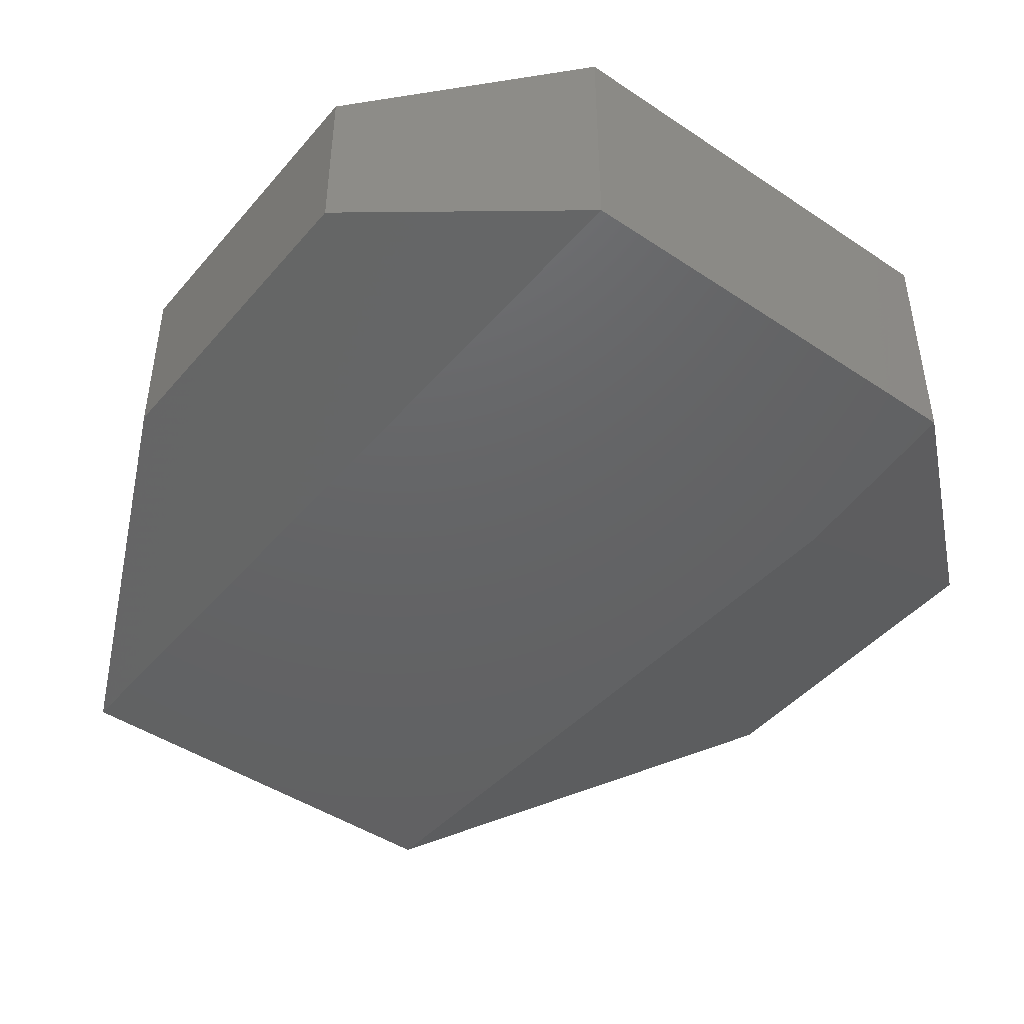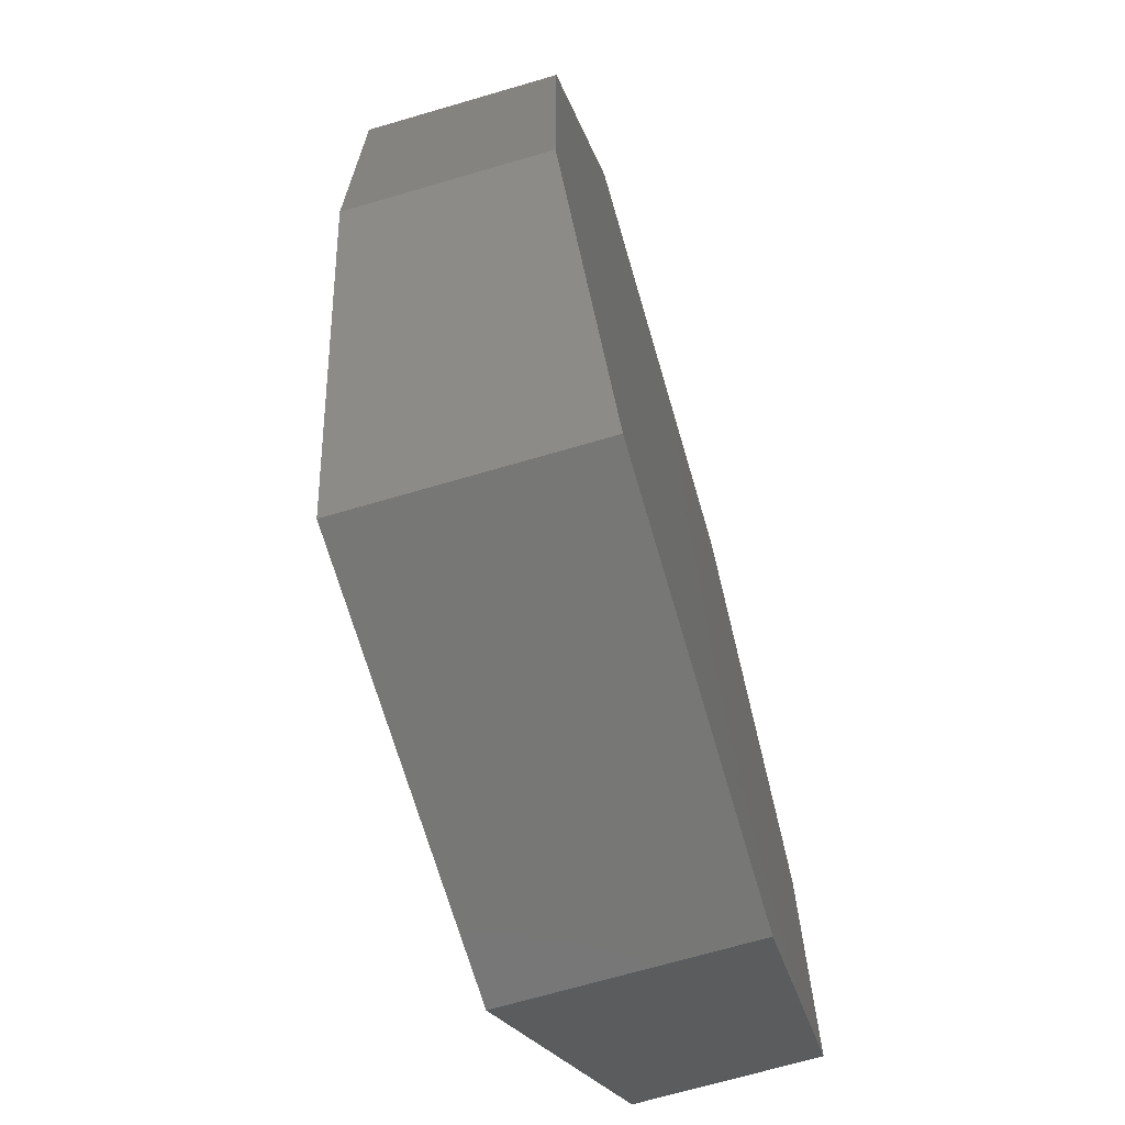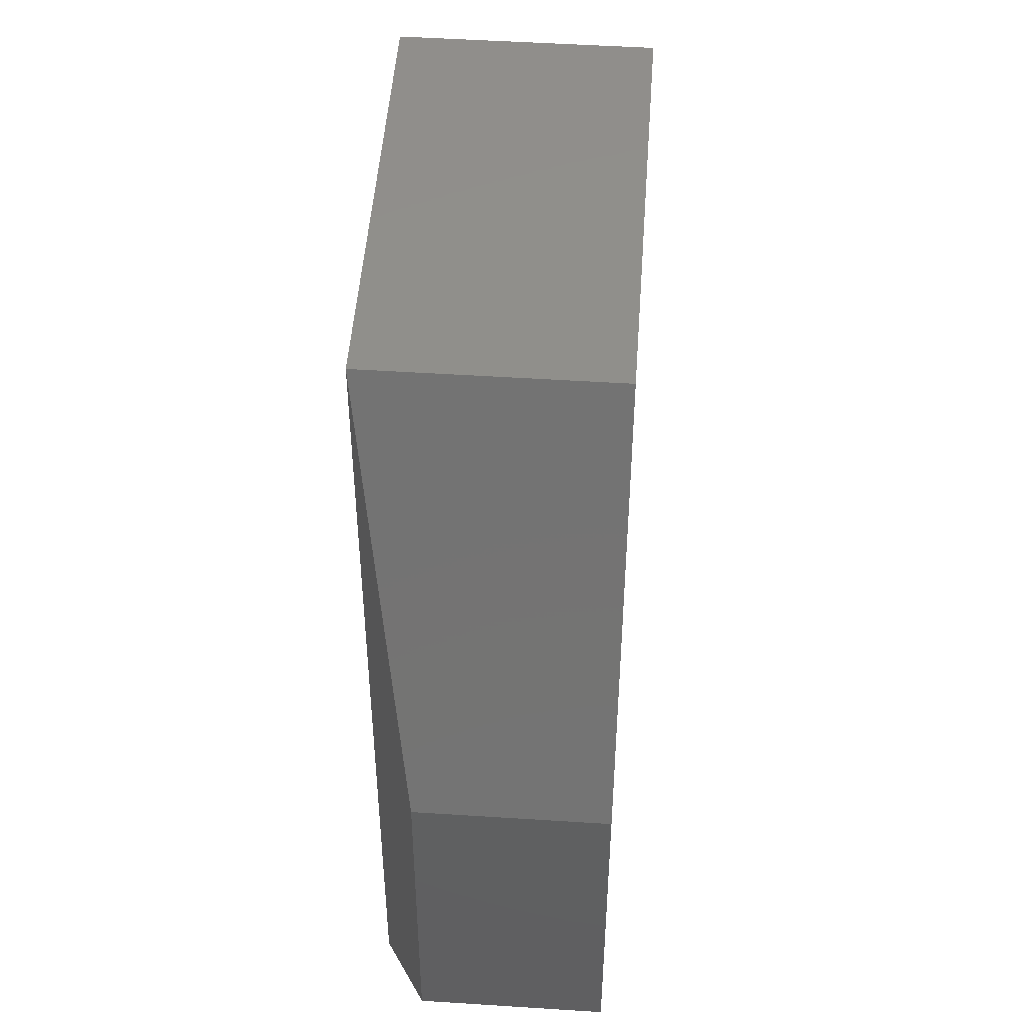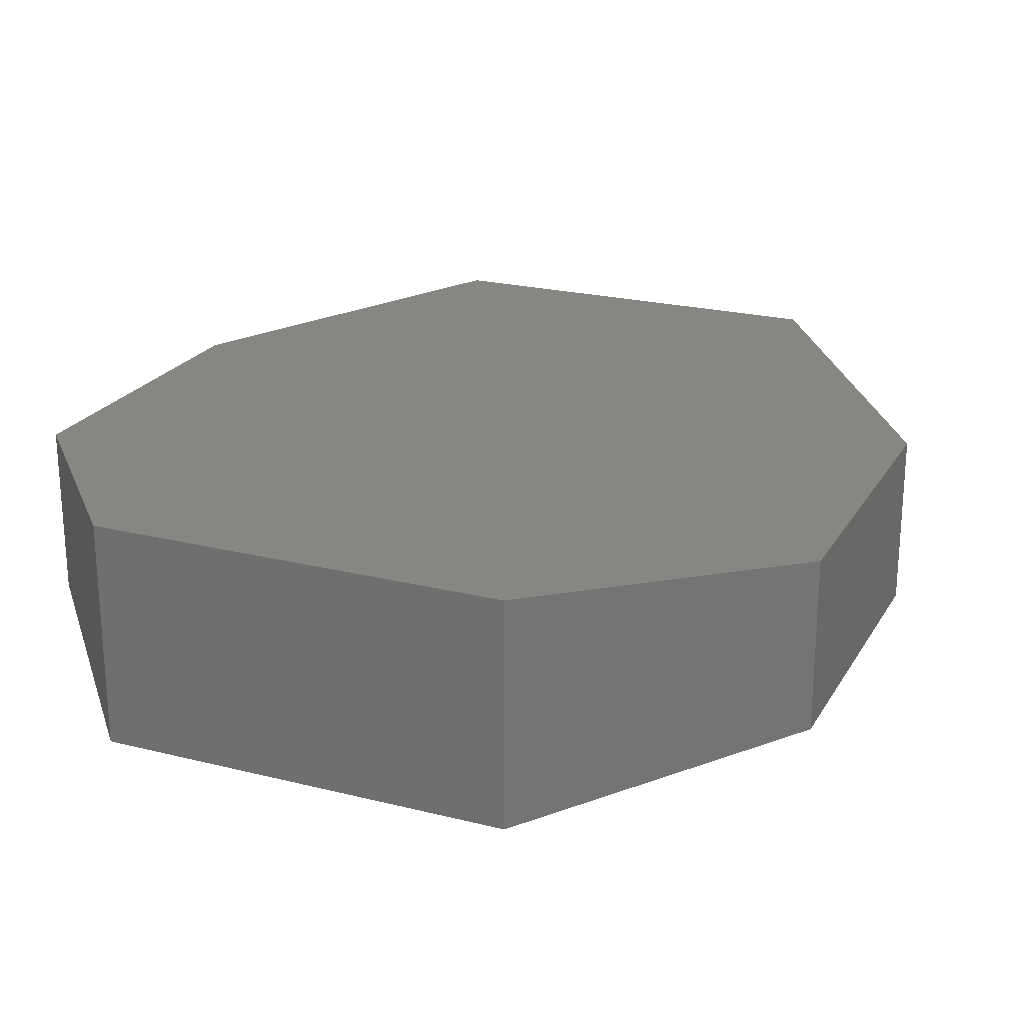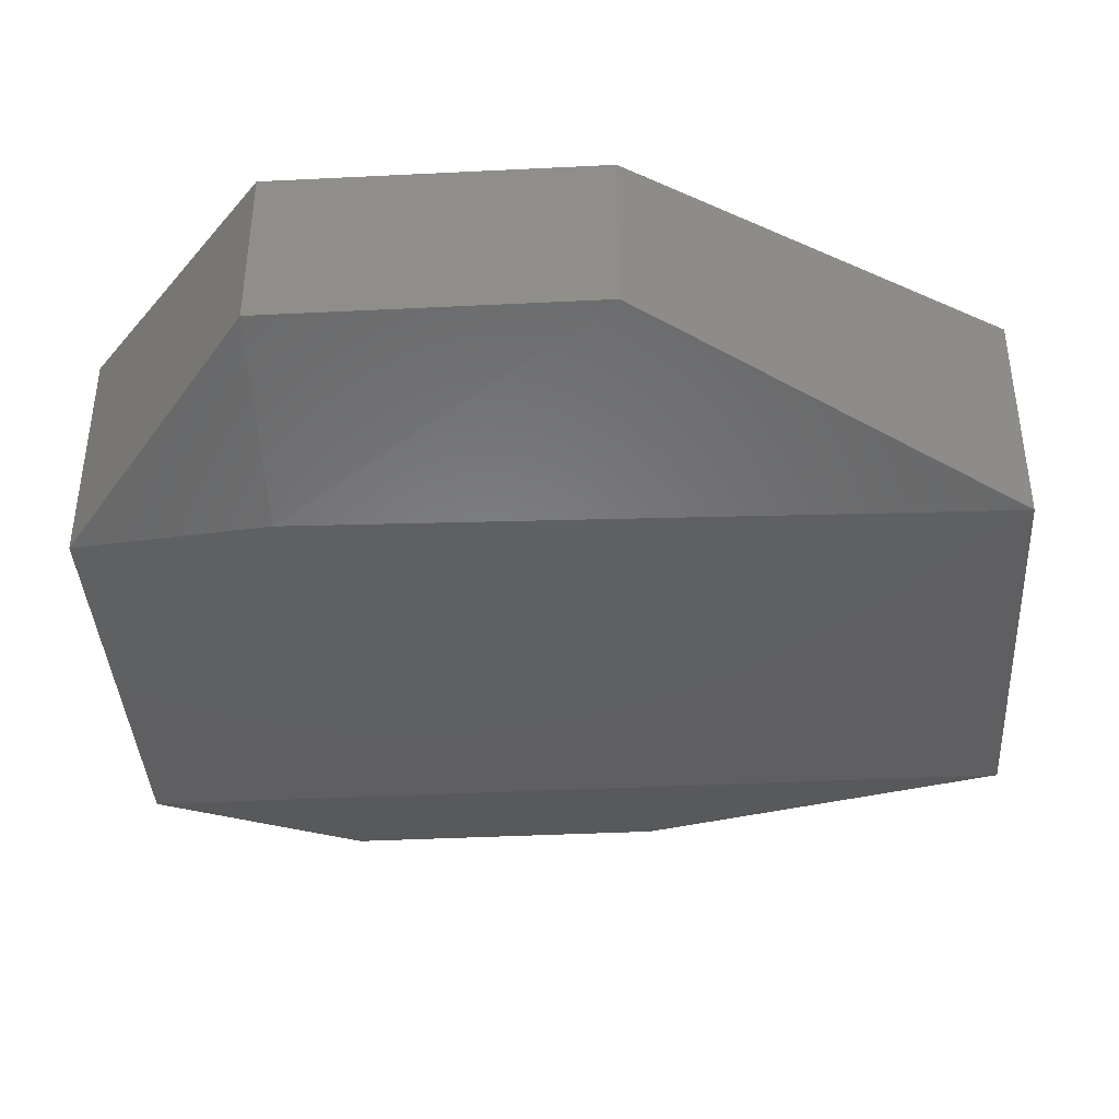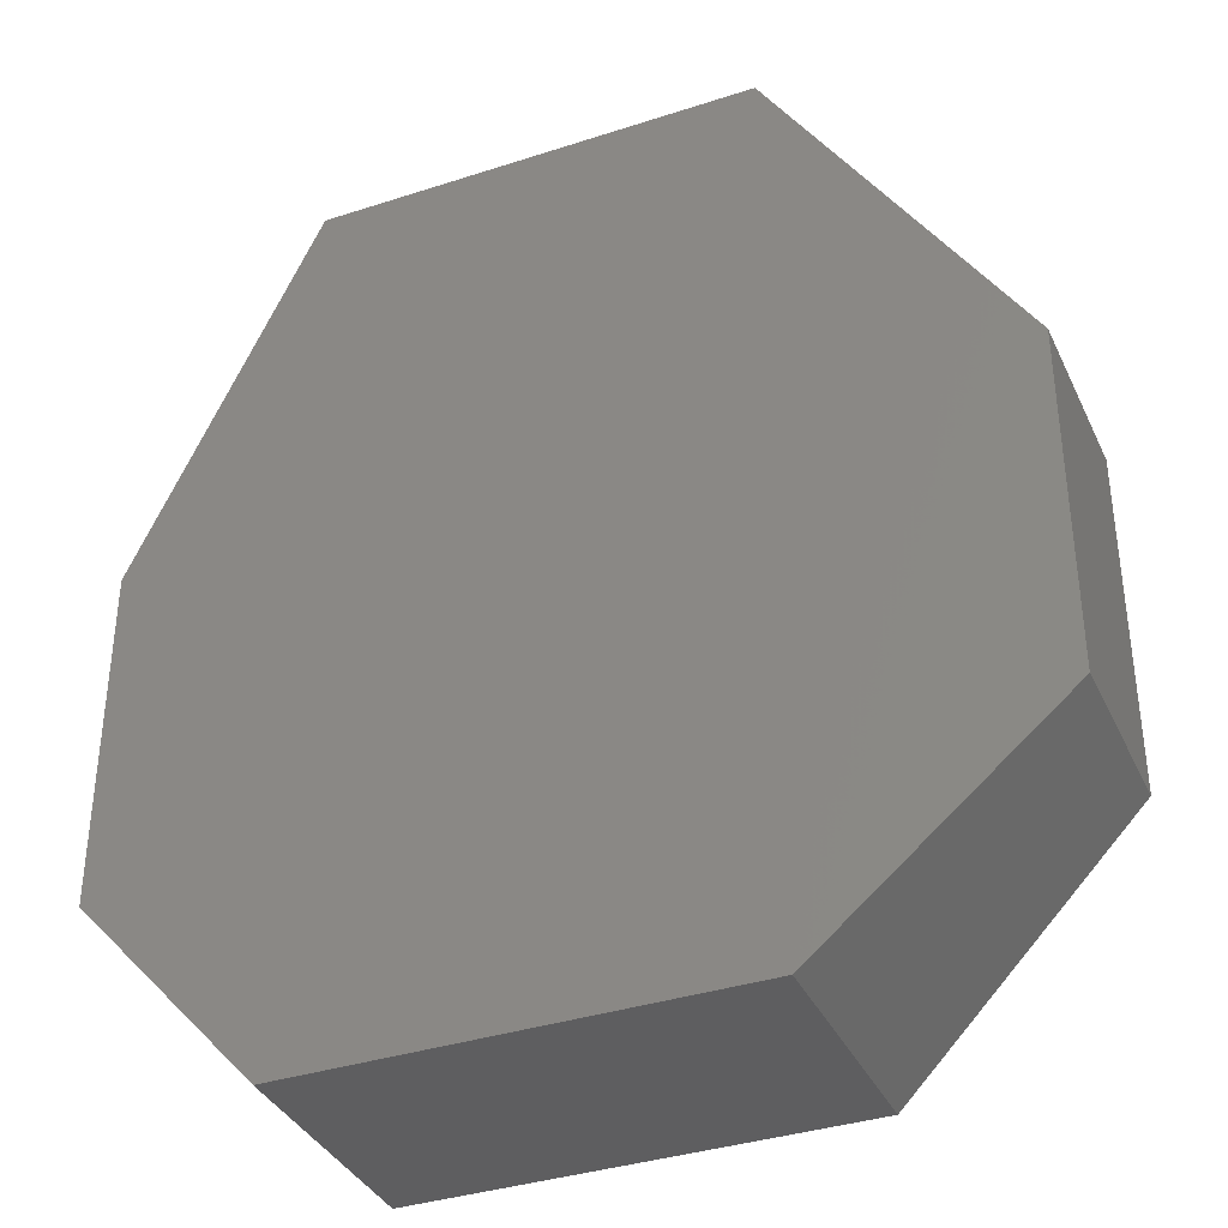
<metadata>
{"format":"stl","ext":"stl","renderer":"f3d","projection":"perspective","resolution":1024,"background":"white","views":[{"elev":-45.2,"azim":142.3,"up":"+Y"},{"elev":-69.6,"azim":106.3,"up":"+Z"},{"elev":49.2,"azim":94.1,"up":"+Z"},{"elev":22.6,"azim":-156.7,"up":"+Y"},{"elev":-39.7,"azim":-86.5,"up":"+Y"},{"elev":-36.6,"azim":-157.1,"up":"+Z"}]}
</metadata>
<code>
# stl→obj: 17 verts, 30 faces
v 65.92 66.72 246.8
v 51.43 81.19 230.7
v 65.92 81.19 246.8
v 51.43 81.19 304.7
v 65.92 81.19 274.1
v -3.215 81.19 246.8
v 16.08 61.9 304.7
v 14.47 61.9 246.8
v 51.43 61.9 230.7
v 51.43 61.9 304.7
v 16.08 81.19 304.7
v -3.215 66.72 274.1
v 16.08 61.9 230.7
v 16.08 81.19 230.7
v -3.215 66.72 246.8
v -3.215 81.19 274.1
v 65.92 66.72 274.1
f 1 2 3
f 4 5 6
f 7 8 9
f 5 4 10
f 4 7 10
f 7 9 10
f 6 5 2
f 4 6 11
f 7 4 11
f 7 11 12
f 8 7 12
f 9 8 13
f 2 9 13
f 10 9 1
f 9 2 1
f 6 2 14
f 13 6 14
f 2 13 14
f 8 12 15
f 12 6 15
f 6 13 15
f 13 8 15
f 11 6 16
f 12 11 16
f 6 12 16
f 5 10 17
f 1 5 17
f 10 1 17
f 2 5 3
f 5 1 3

</code>
